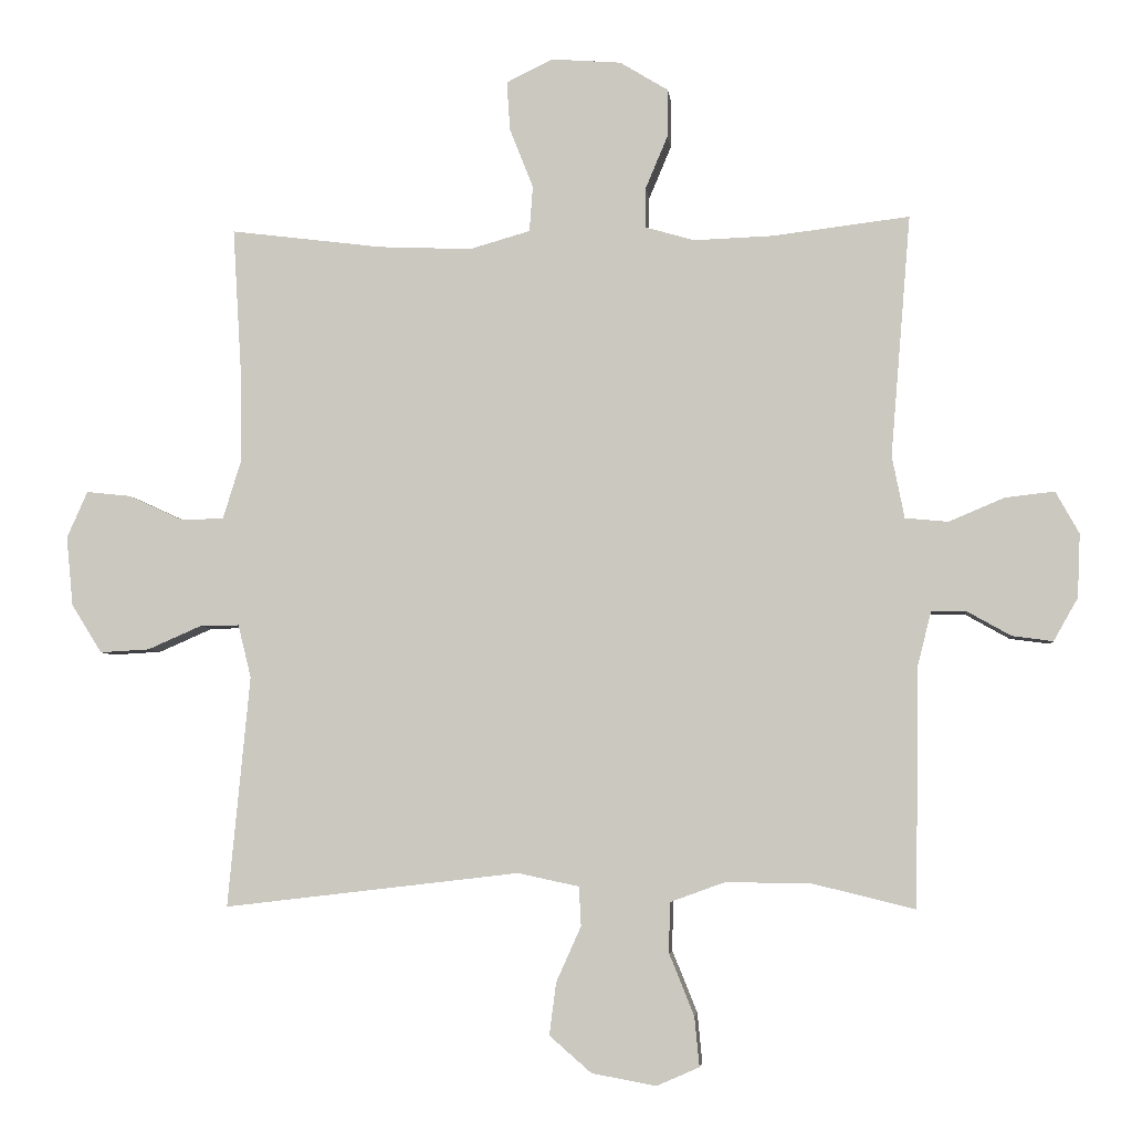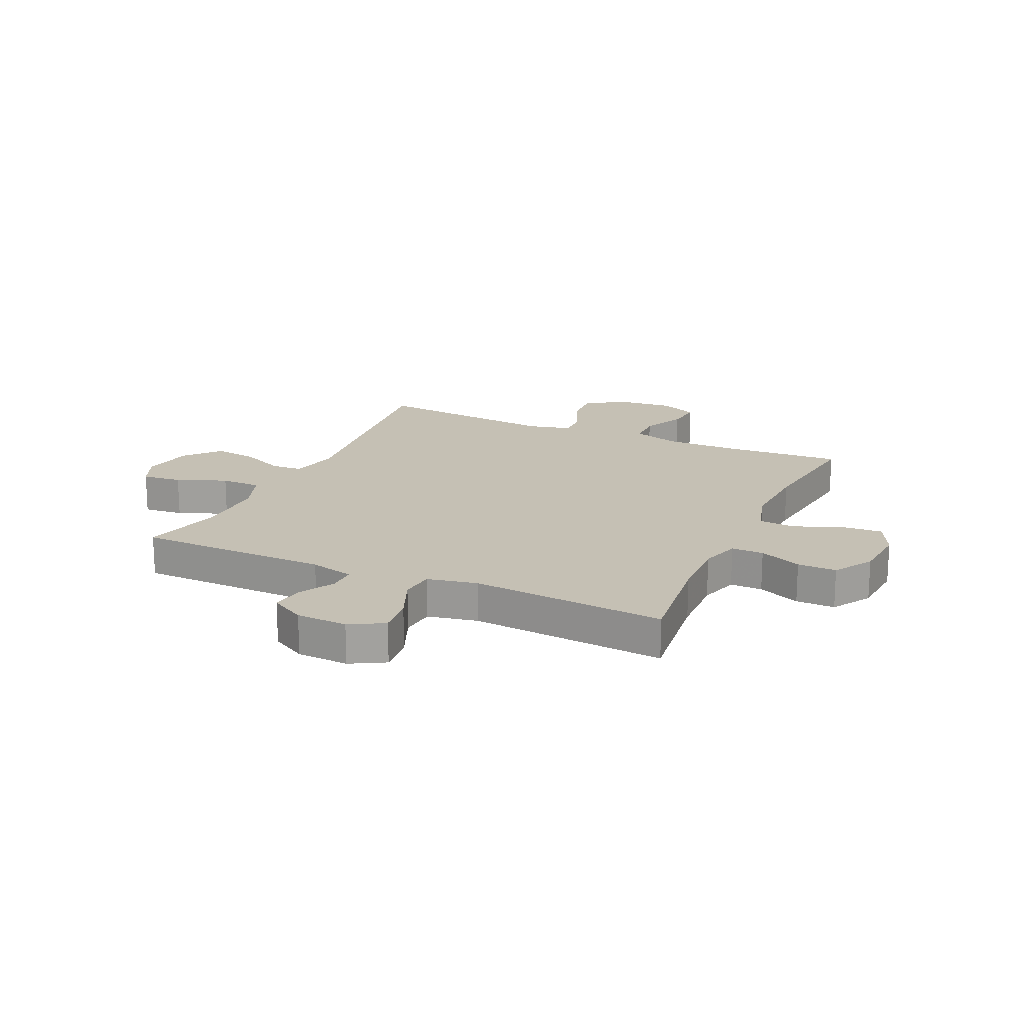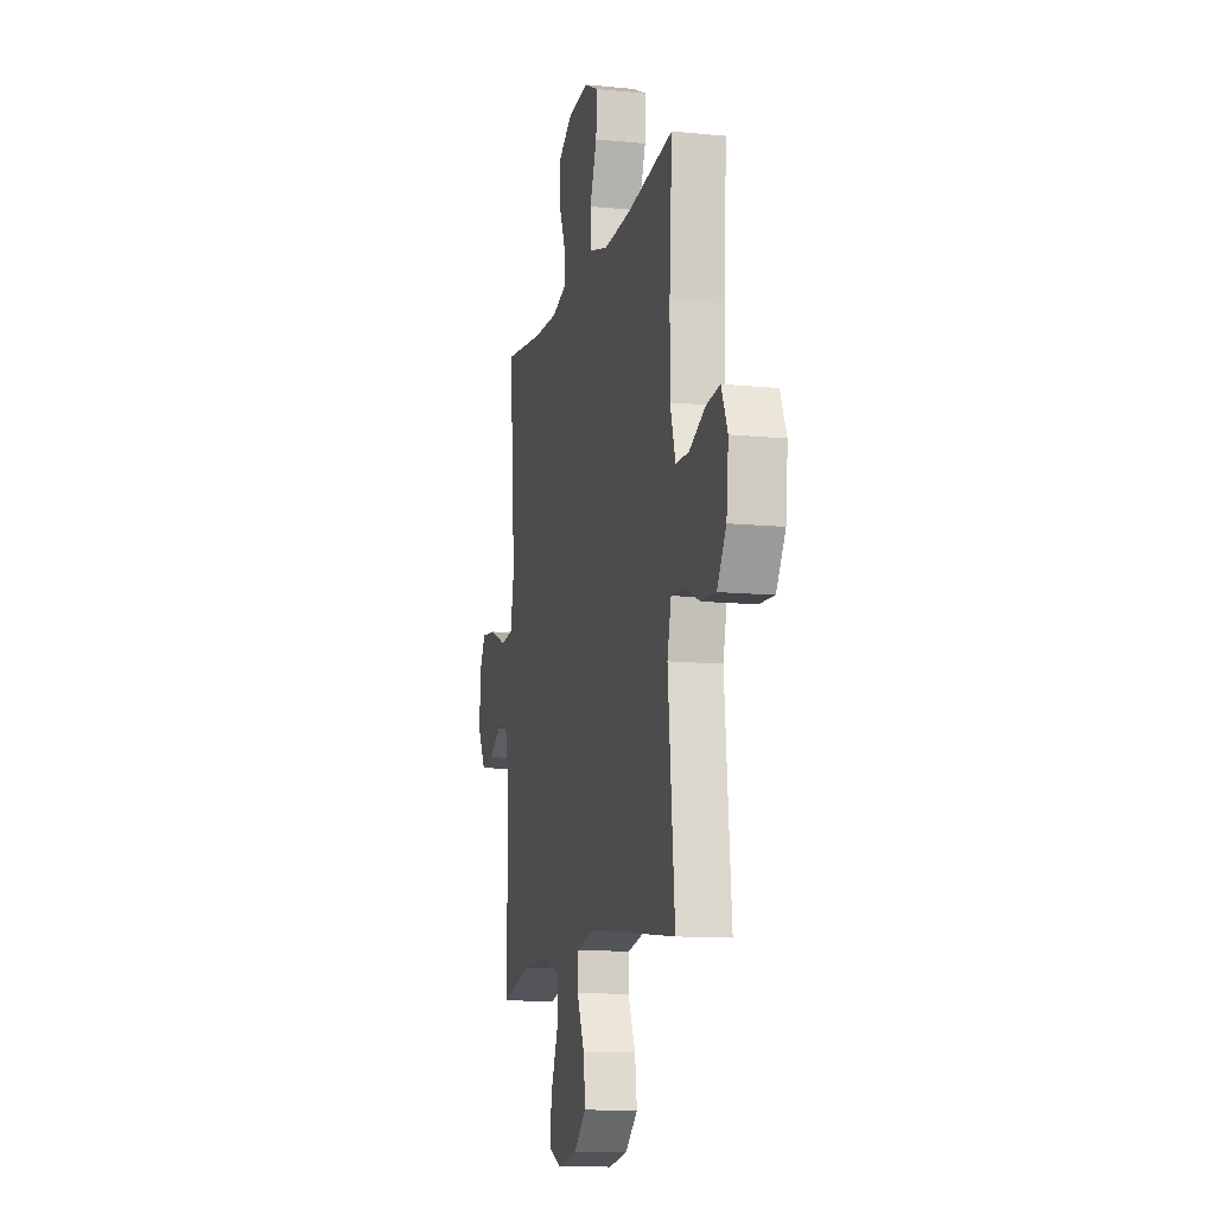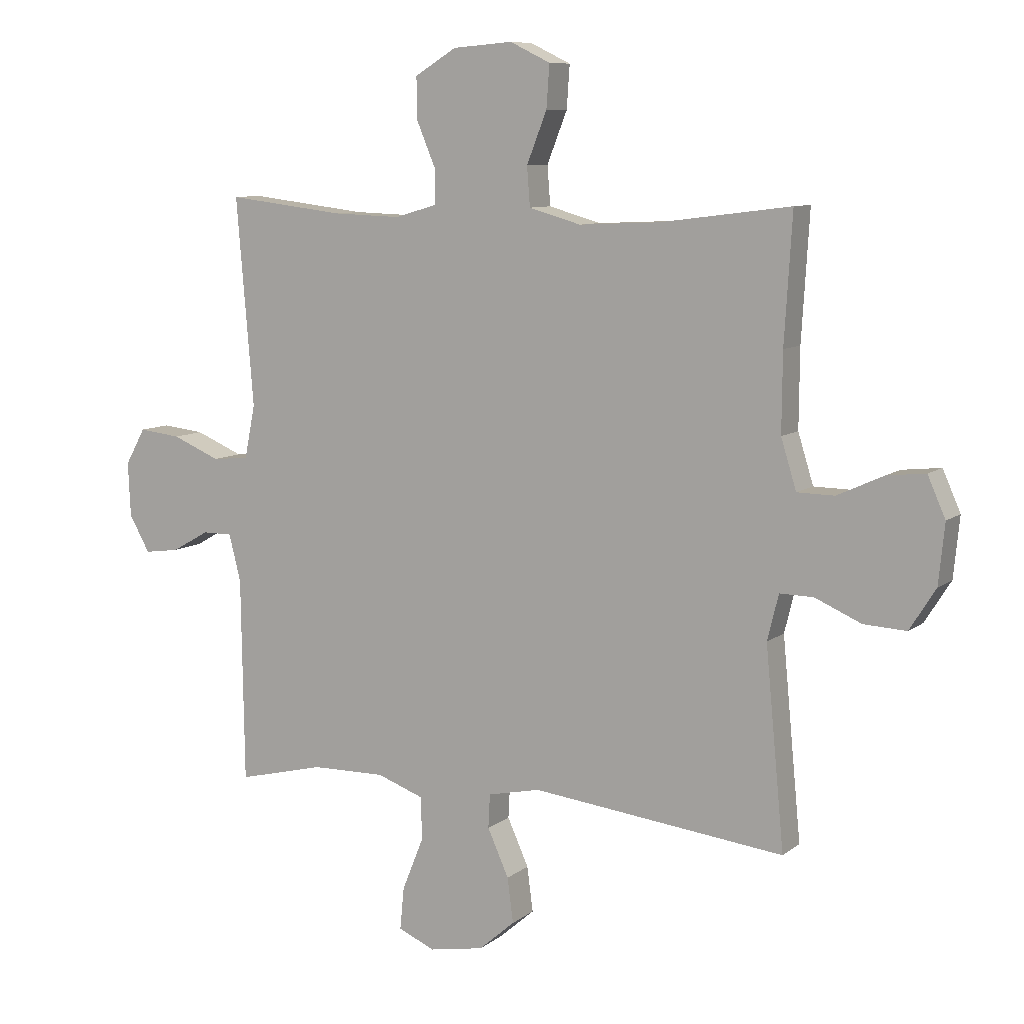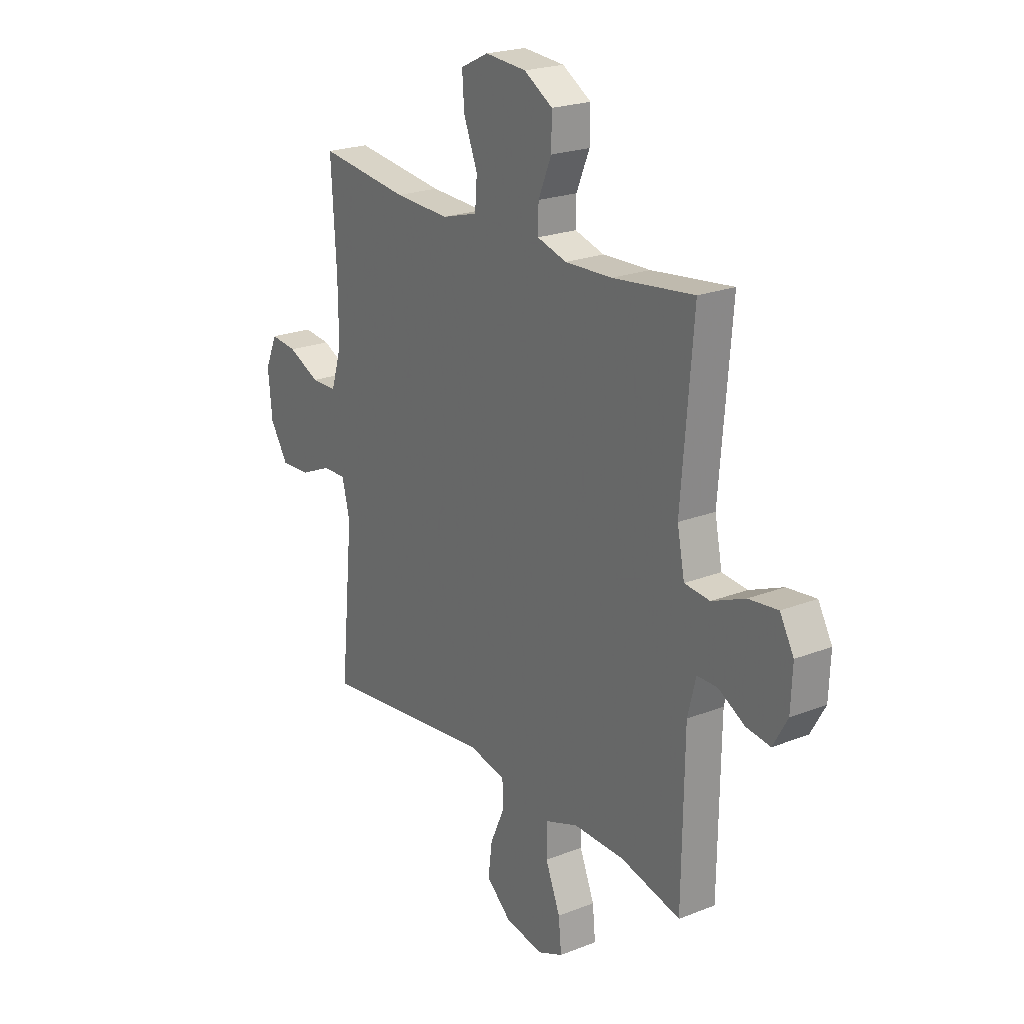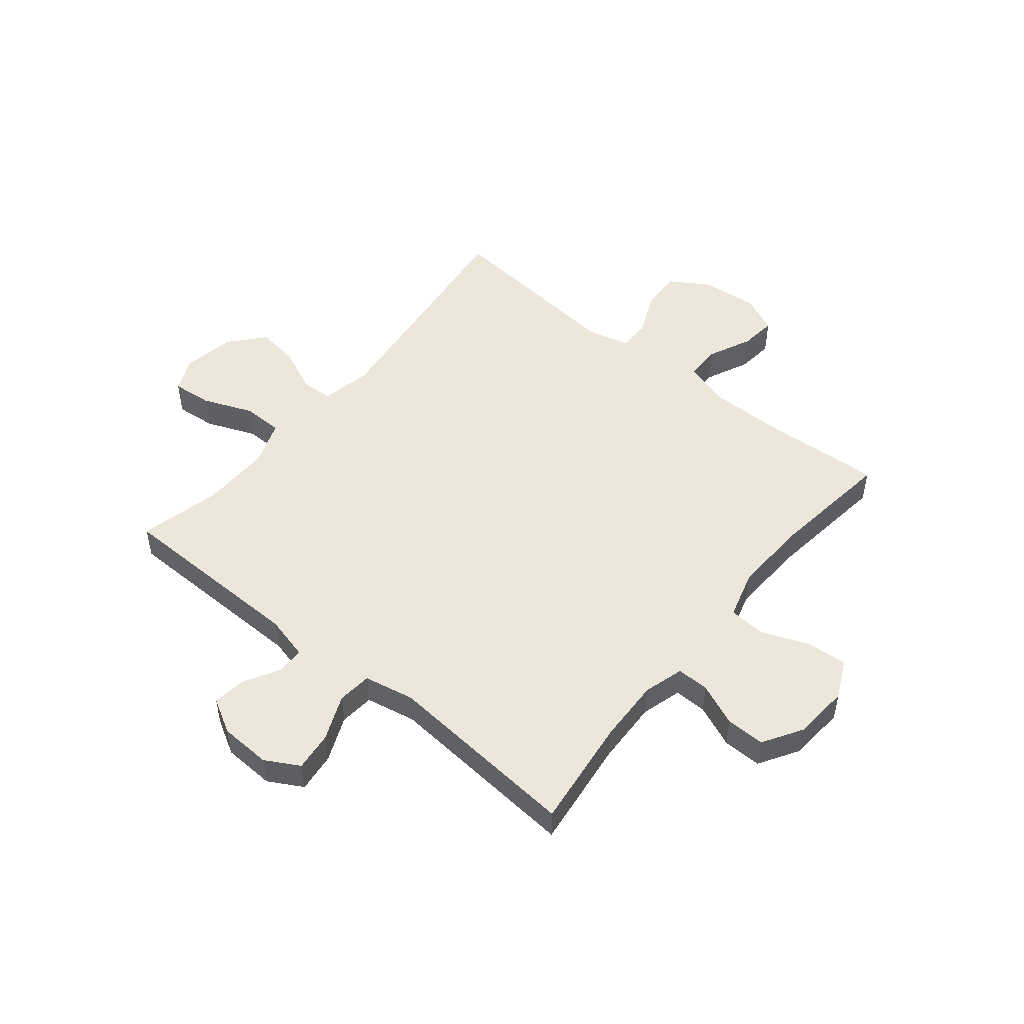
<metadata>
{"format":"obj","ext":"obj","renderer":"f3d","projection":"perspective","resolution":1024,"background":"white","views":[{"elev":-4.8,"azim":-173.9,"up":"+Z"},{"elev":18.4,"azim":-65.5,"up":"+Y"},{"elev":-11.9,"azim":76.7,"up":"+Z"},{"elev":8.8,"azim":28.1,"up":"+Z"},{"elev":22.1,"azim":-124.4,"up":"+Z"},{"elev":50.4,"azim":-50.8,"up":"+Y"}]}
</metadata>
<code>
v 0.5 0.07 0.5
v 0.487 0.07 0.286
v 0.486 0.07 0.154
v 0.512 0.07 0.07
v 0.575 0.07 0.069
v 0.653 0.07 0.105
v 0.718 0.07 0.112
v 0.748 0.07 0.044
v 0.738 0.07 -0.057
v 0.694 0.07 -0.127
v 0.622 0.07 -0.123
v 0.544 0.07 -0.089
v 0.487 0.07 -0.088
v 0.468 0.07 -0.165
v 0.5 0.07 -0.5
v 0.072 0.07 -0.45
v -0.017 0.07 -0.469
v -0.02 0.07 -0.526
v 0.016 0.07 -0.606
v 0.026 0.07 -0.682
v -0.035 0.07 -0.735
v -0.128 0.07 -0.752
v -0.19 0.07 -0.725
v -0.183 0.07 -0.653
v -0.147 0.07 -0.564
v -0.148 0.07 -0.491
v -0.228 0.07 -0.462
v -0.353 0.07 -0.464
v -0.5 0.07 -0.5
v -0.505 0.07 -0.154
v -0.525 0.07 -0.075
v -0.575 0.07 -0.075
v -0.639 0.07 -0.111
v -0.698 0.07 -0.119
v -0.733 0.07 -0.057
v -0.737 0.07 0.035
v -0.703 0.07 0.096
v -0.632 0.07 0.088
v -0.551 0.07 0.054
v -0.489 0.07 0.06
v -0.471 0.07 0.15
v -0.5 0.07 0.5
v -0.302 0.07 0.476
v -0.187 0.07 0.472
v -0.115 0.07 0.493
v -0.116 0.07 0.551
v -0.148 0.07 0.627
v -0.149 0.07 0.697
v -0.079 0.07 0.74
v 0.022 0.07 0.748
v 0.09 0.07 0.715
v 0.085 0.07 0.643
v 0.051 0.07 0.557
v 0.056 0.07 0.491
v 0.144 0.07 0.466
v 0.279 0.07 0.472
v 0.5 0 0.5
v 0.487 0 0.286
v 0.486 0 0.154
v 0.512 0 0.07
v 0.575 0 0.069
v 0.653 0 0.105
v 0.718 0 0.112
v 0.748 0 0.044
v 0.738 0 -0.057
v 0.694 0 -0.127
v 0.622 0 -0.123
v 0.544 0 -0.089
v 0.487 0 -0.088
v 0.468 0 -0.165
v 0.5 0 -0.5
v 0.072 0 -0.45
v -0.017 0 -0.469
v -0.02 0 -0.526
v 0.016 0 -0.606
v 0.026 0 -0.682
v -0.035 0 -0.735
v -0.128 0 -0.752
v -0.19 0 -0.725
v -0.183 0 -0.653
v -0.147 0 -0.564
v -0.148 0 -0.491
v -0.228 0 -0.462
v -0.353 0 -0.464
v -0.5 0 -0.5
v -0.505 0 -0.154
v -0.525 0 -0.075
v -0.575 0 -0.075
v -0.639 0 -0.111
v -0.698 0 -0.119
v -0.733 0 -0.057
v -0.737 0 0.035
v -0.703 0 0.096
v -0.632 0 0.088
v -0.551 0 0.054
v -0.489 0 0.06
v -0.471 0 0.15
v -0.5 0 0.5
v -0.302 0 0.476
v -0.187 0 0.472
v -0.115 0 0.493
v -0.116 0 0.551
v -0.148 0 0.627
v -0.149 0 0.697
v -0.079 0 0.74
v 0.022 0 0.748
v 0.09 0 0.715
v 0.085 0 0.643
v 0.051 0 0.557
v 0.056 0 0.491
v 0.144 0 0.466
v 0.279 0 0.472
f 51 52 53
f 50 51 53
f 49 50 53
f 48 49 53
f 47 48 53
f 46 47 53
f 45 46 53 54
f 44 45 54 55
f 41 42 43
f 40 41 43 44
f 37 38 39
f 36 37 39
f 35 36 39
f 34 35 39
f 33 34 39
f 32 33 39
f 31 32 39 40
f 40 44 55
f 31 40 55
f 30 31 55
f 23 24 25
f 22 23 25
f 21 22 25
f 20 21 25
f 19 20 25
f 18 19 25
f 17 18 25 26
f 16 17 26 27
f 14 15 16
f 16 27 28
f 14 16 28
f 13 14 28
f 10 11 12
f 9 10 12
f 8 9 12
f 7 8 12
f 6 7 12
f 5 6 12
f 4 5 12 13
f 56 1 2
f 56 2 3
f 30 55 56
f 29 30 56
f 28 29 56
f 13 28 56
f 4 13 56
f 3 4 56
f 109 108 107
f 109 107 106
f 109 106 105
f 109 105 104
f 109 104 103
f 109 103 102
f 110 109 102 101
f 111 110 101 100
f 99 98 97
f 100 99 97 96
f 95 94 93
f 95 93 92
f 95 92 91
f 95 91 90
f 95 90 89
f 95 89 88
f 96 95 88 87
f 111 100 96
f 111 96 87
f 111 87 86
f 81 80 79
f 81 79 78
f 81 78 77
f 81 77 76
f 81 76 75
f 81 75 74
f 82 81 74 73
f 83 82 73 72
f 72 71 70
f 84 83 72
f 84 72 70
f 84 70 69
f 68 67 66
f 68 66 65
f 68 65 64
f 68 64 63
f 68 63 62
f 68 62 61
f 69 68 61 60
f 58 57 112
f 59 58 112
f 112 111 86
f 112 86 85
f 112 85 84
f 112 84 69
f 112 69 60
f 112 60 59
f 1 57 58 2
f 2 58 59 3
f 3 59 60 4
f 4 60 61 5
f 5 61 62 6
f 6 62 63 7
f 7 63 64 8
f 8 64 65 9
f 9 65 66 10
f 10 66 67 11
f 11 67 68 12
f 12 68 69 13
f 13 69 70 14
f 14 70 71 15
f 15 71 72 16
f 16 72 73 17
f 17 73 74 18
f 18 74 75 19
f 19 75 76 20
f 20 76 77 21
f 21 77 78 22
f 22 78 79 23
f 23 79 80 24
f 24 80 81 25
f 25 81 82 26
f 26 82 83 27
f 27 83 84 28
f 28 84 85 29
f 29 85 86 30
f 30 86 87 31
f 31 87 88 32
f 32 88 89 33
f 33 89 90 34
f 34 90 91 35
f 35 91 92 36
f 36 92 93 37
f 37 93 94 38
f 38 94 95 39
f 39 95 96 40
f 40 96 97 41
f 41 97 98 42
f 42 98 99 43
f 43 99 100 44
f 44 100 101 45
f 45 101 102 46
f 46 102 103 47
f 47 103 104 48
f 48 104 105 49
f 49 105 106 50
f 50 106 107 51
f 51 107 108 52
f 52 108 109 53
f 53 109 110 54
f 54 110 111 55
f 55 111 112 56
f 56 112 57 1

</code>
